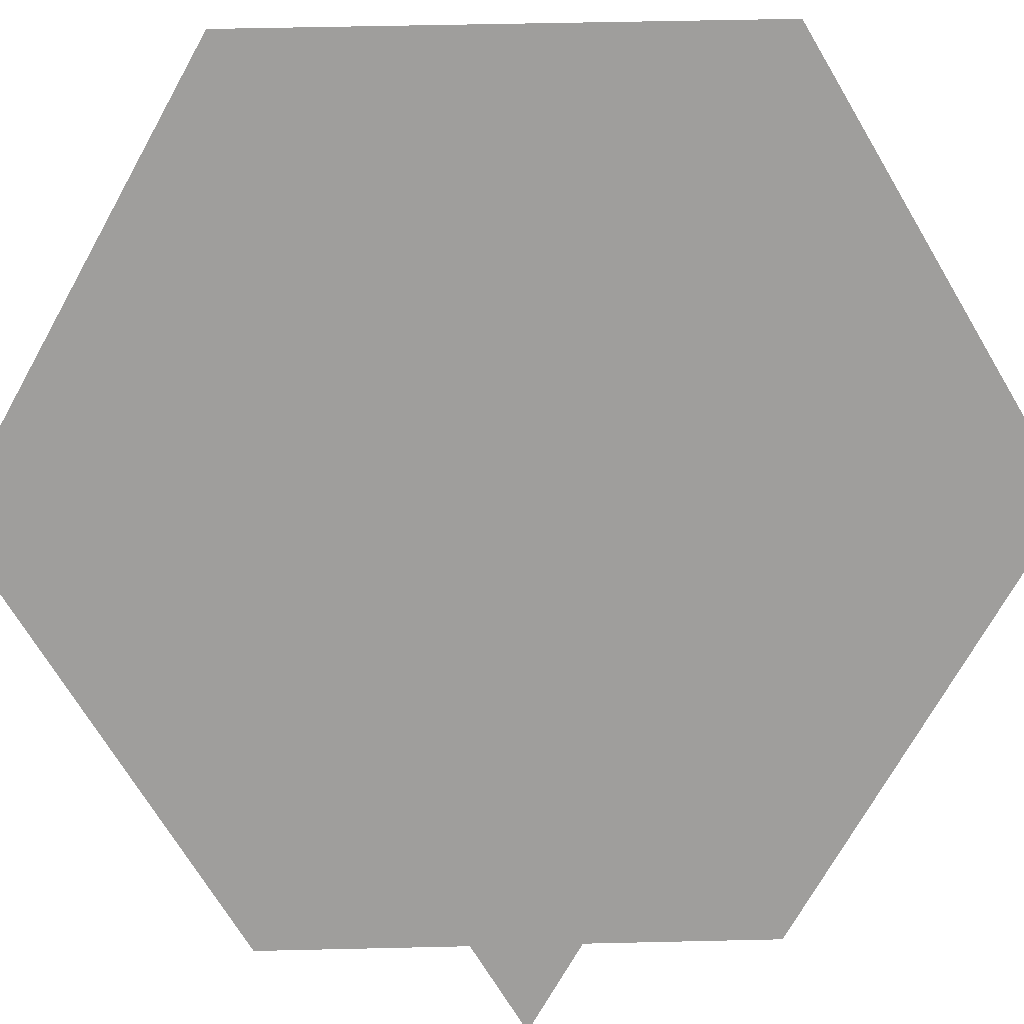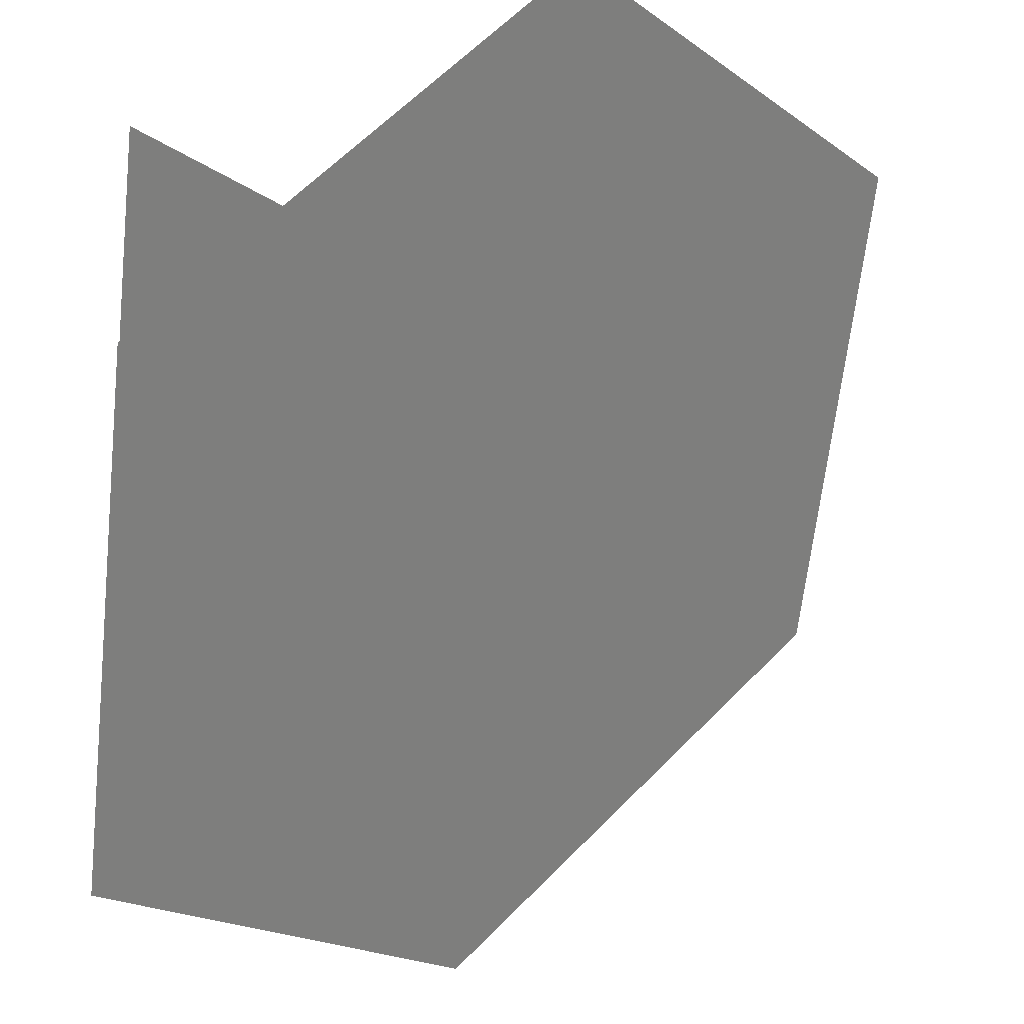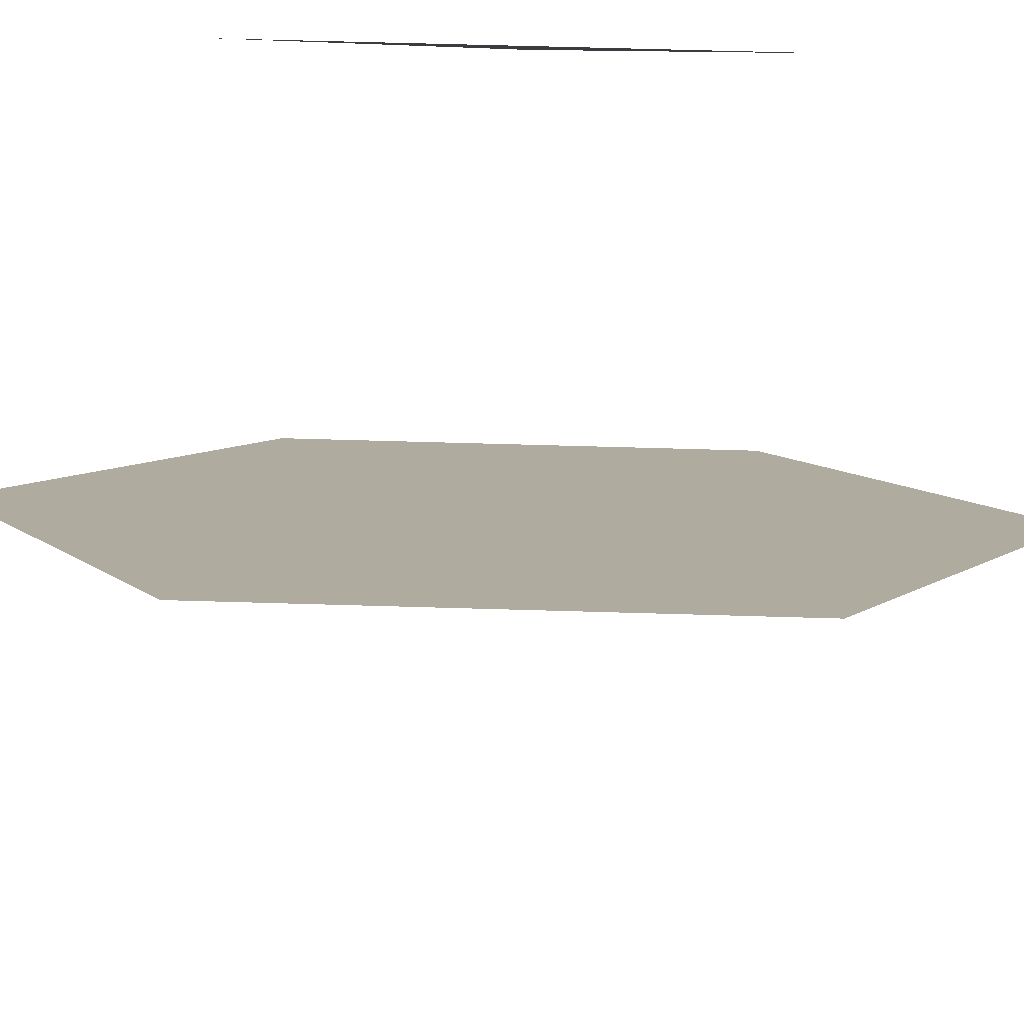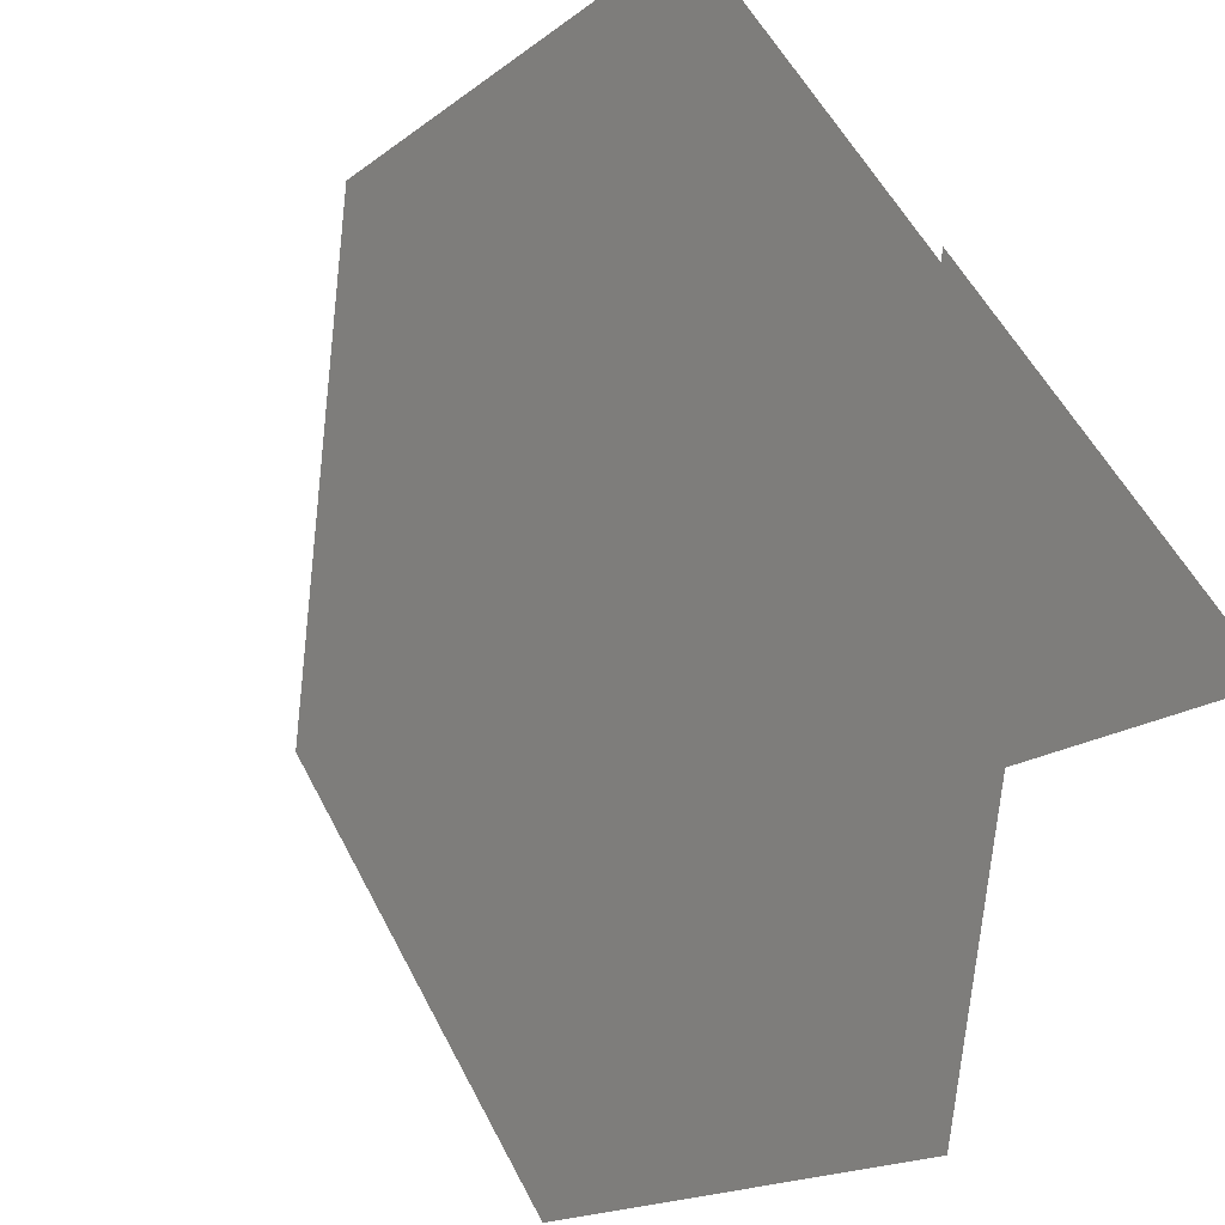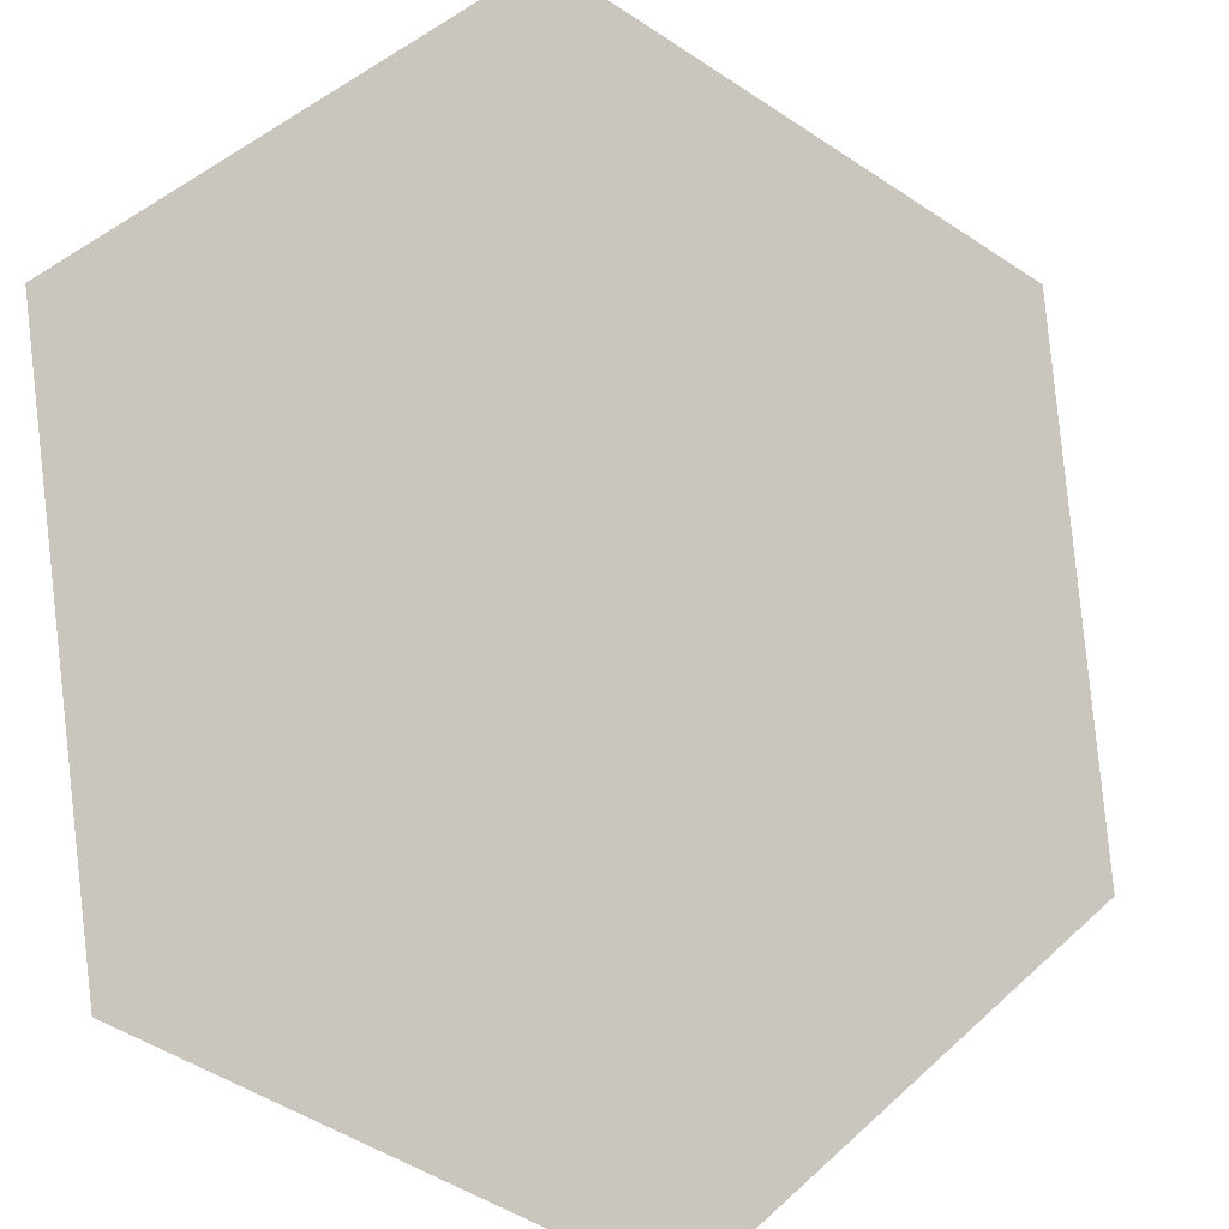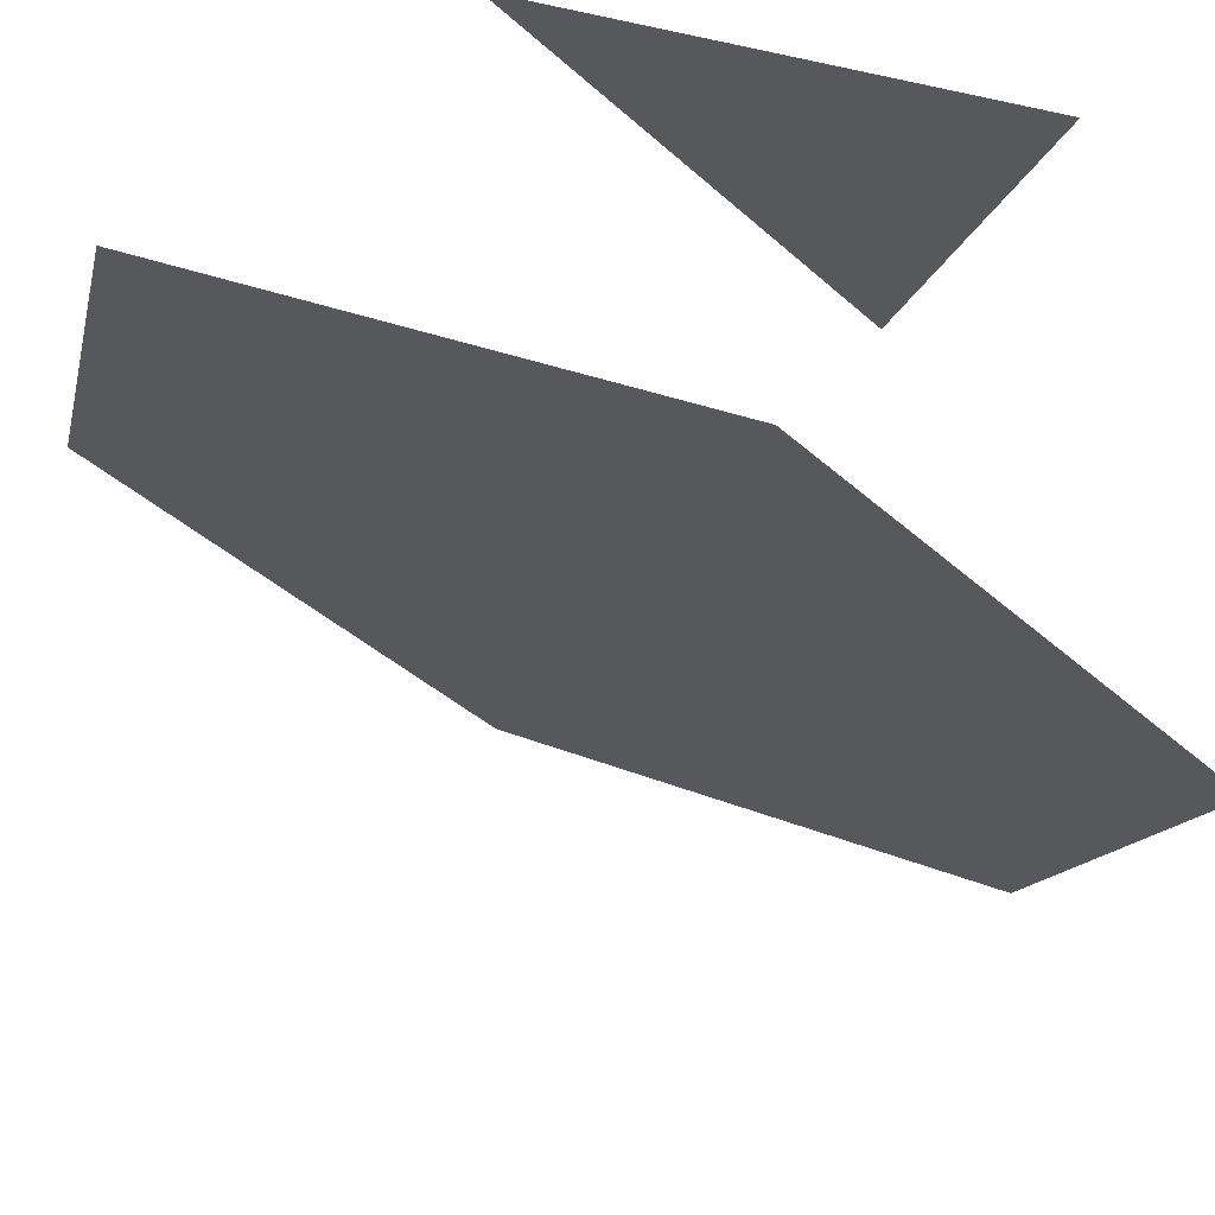
<metadata>
{"format":"obj","ext":"obj","renderer":"f3d","projection":"perspective","resolution":1024,"background":"white","views":[{"elev":54.3,"azim":43.6,"up":"+Y"},{"elev":-18.3,"azim":171.1,"up":"+Y"},{"elev":64.2,"azim":-43.3,"up":"+Z"},{"elev":-74.9,"azim":-51.3,"up":"+Y"},{"elev":-49.5,"azim":-171.5,"up":"+Y"},{"elev":33.3,"azim":-16.6,"up":"+Z"}]}
</metadata>
<code>
o 1001_0010
v 0 0 0
v 0 1 1
v 1 0 -1
v 1 1 0
v 1 0 1
v 1 -1 0
v -1 1 0
v 0 1 -1
v -1 0 1
v 0 -1 1
f 4 2 5
f 3 1 8
f 1 7 8
f 9 7 1
f 9 1 10
f 10 1 6
f 1 3 6

</code>
